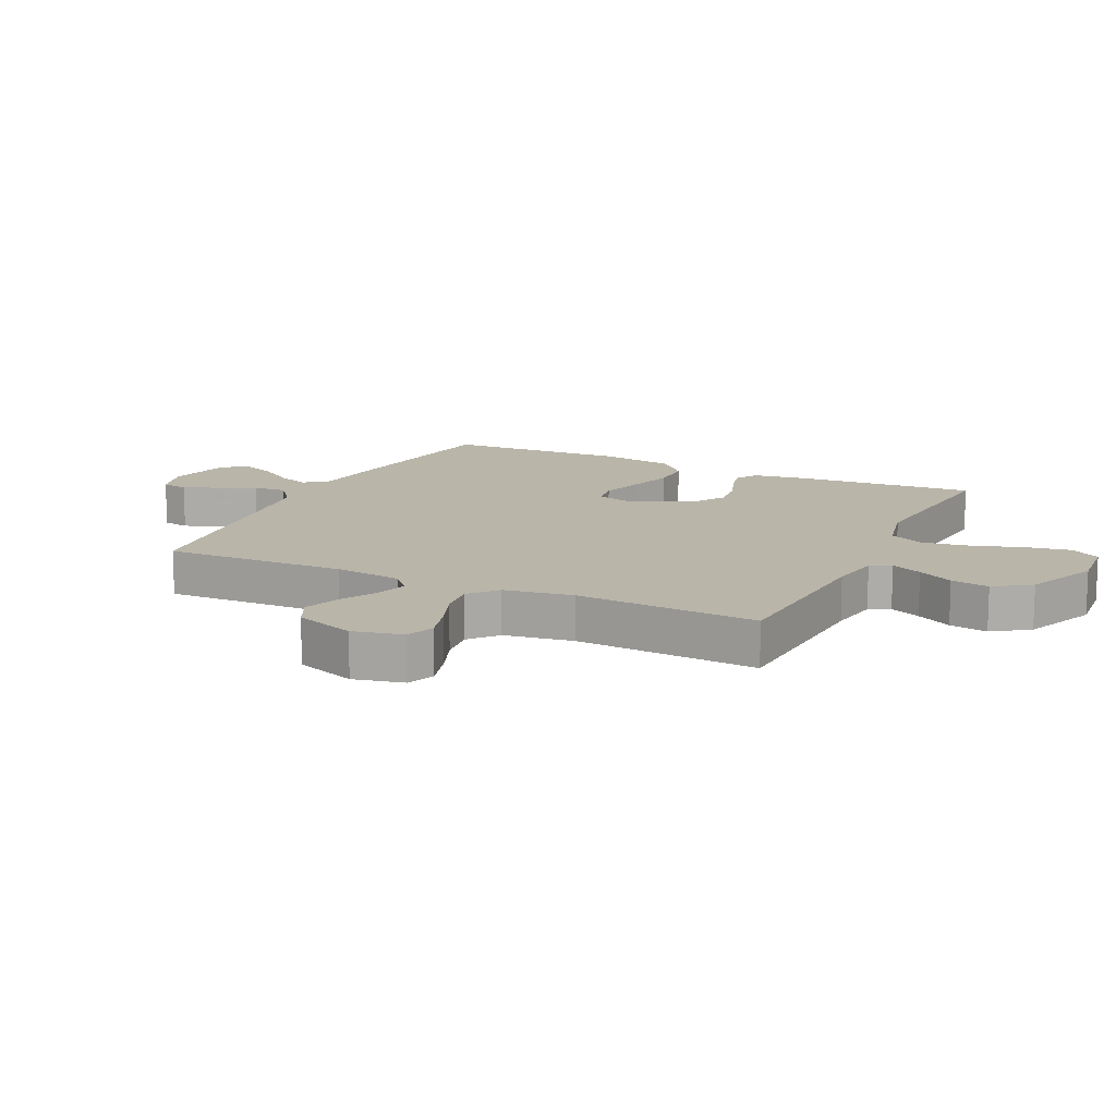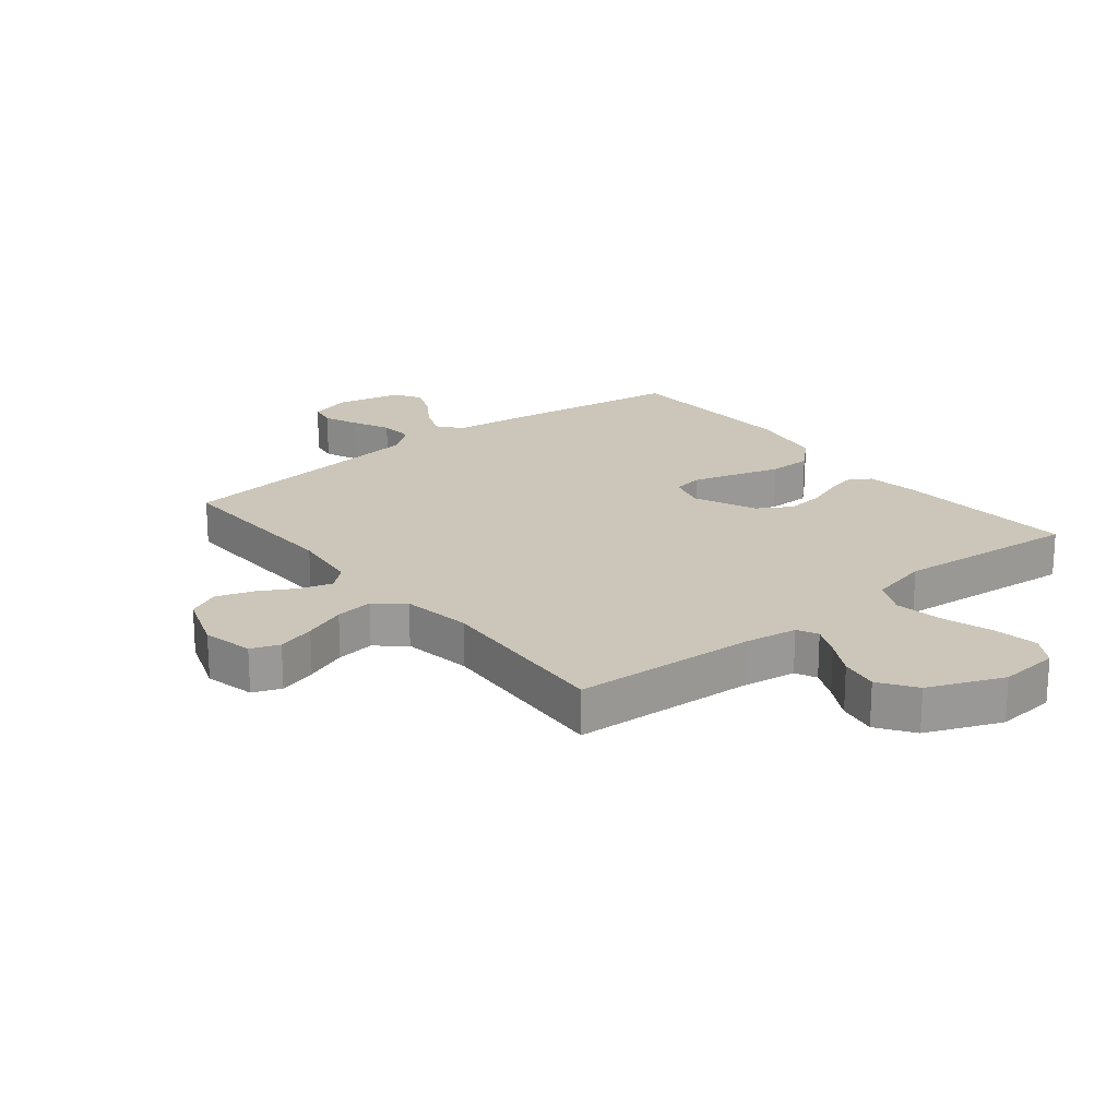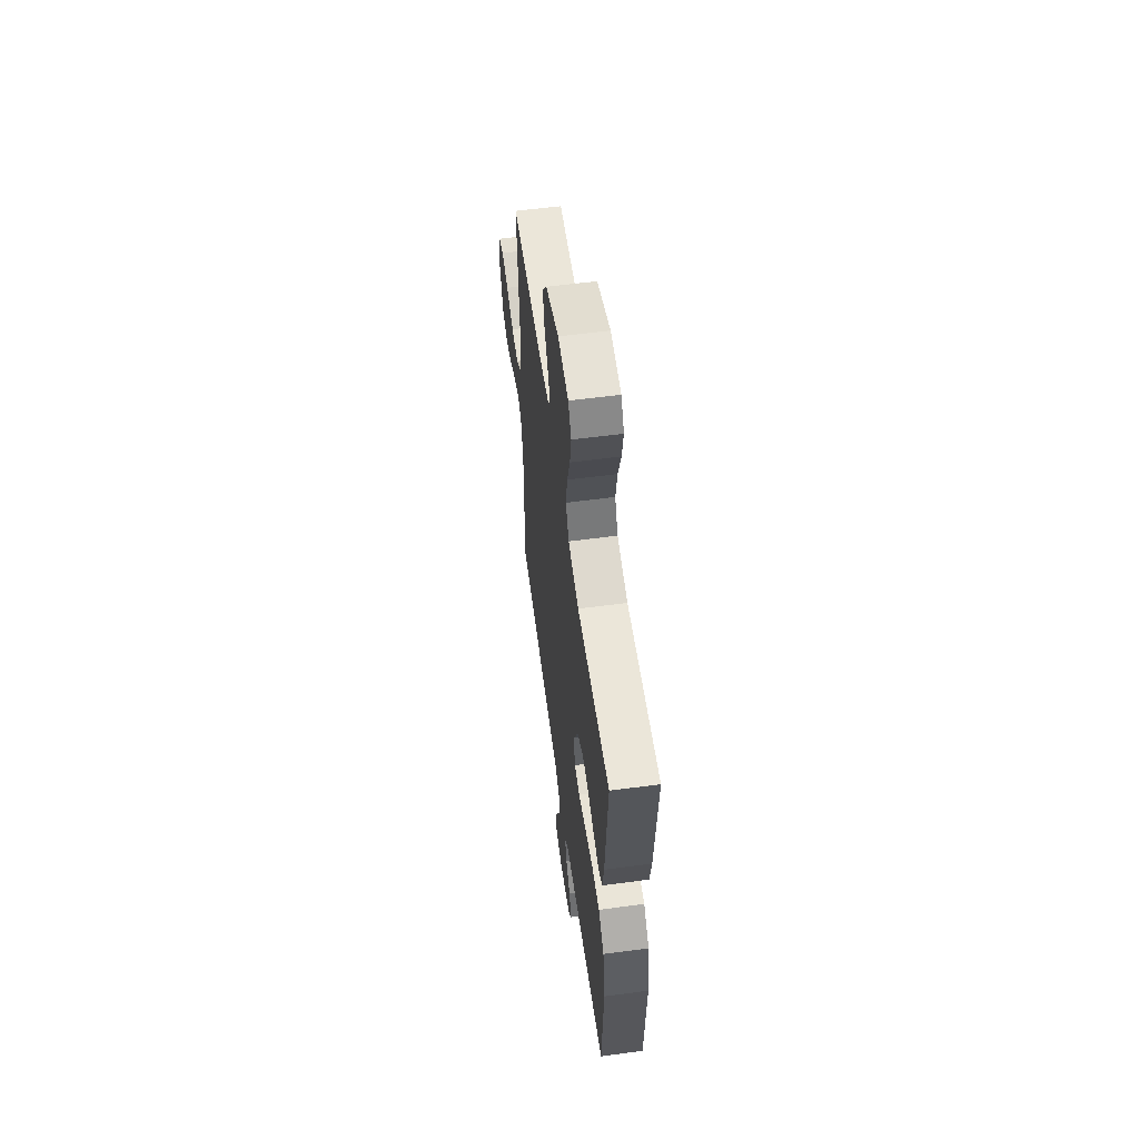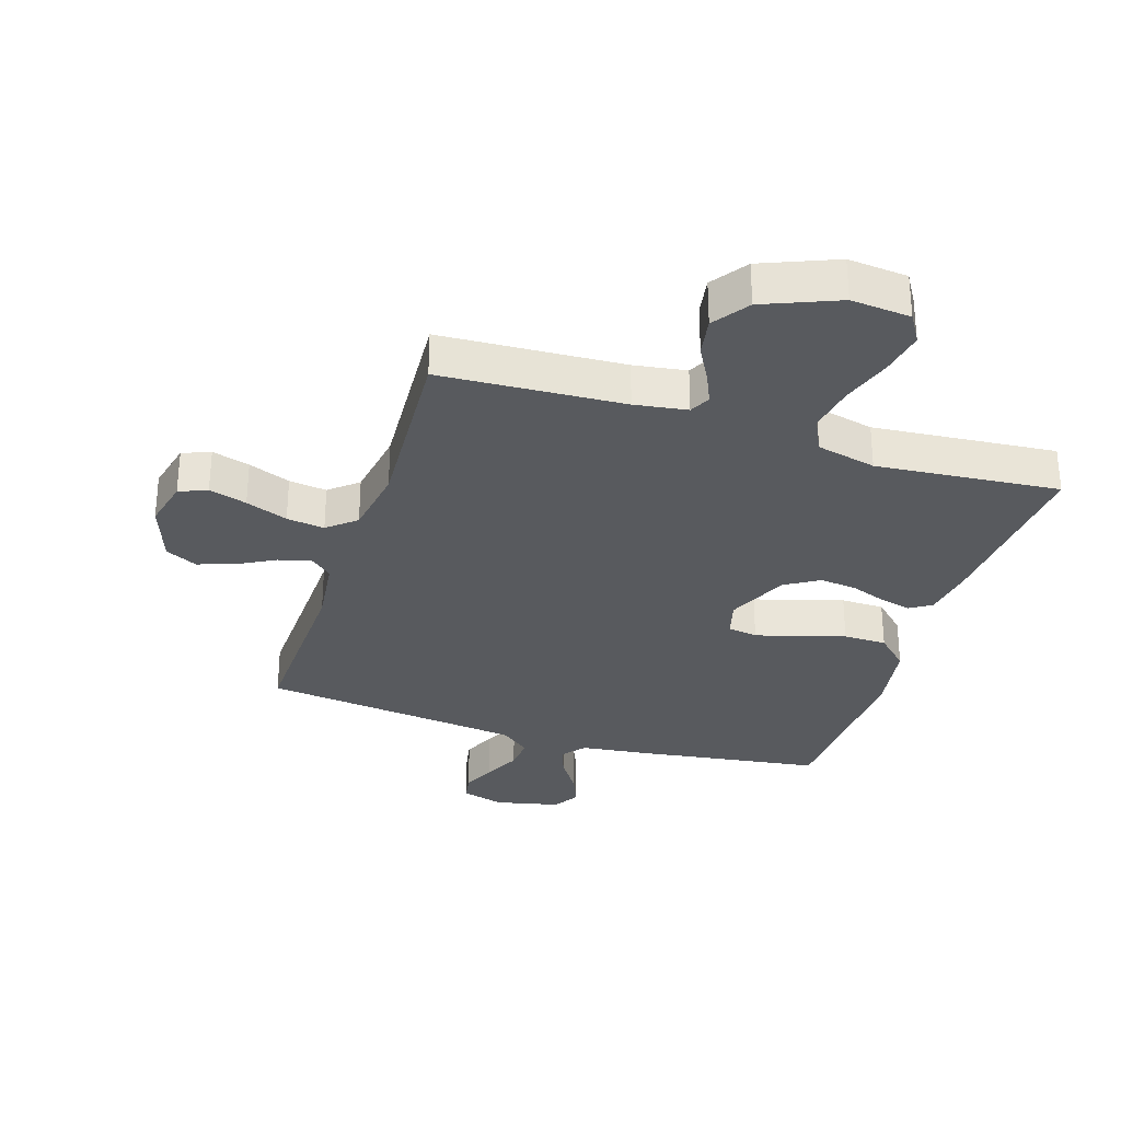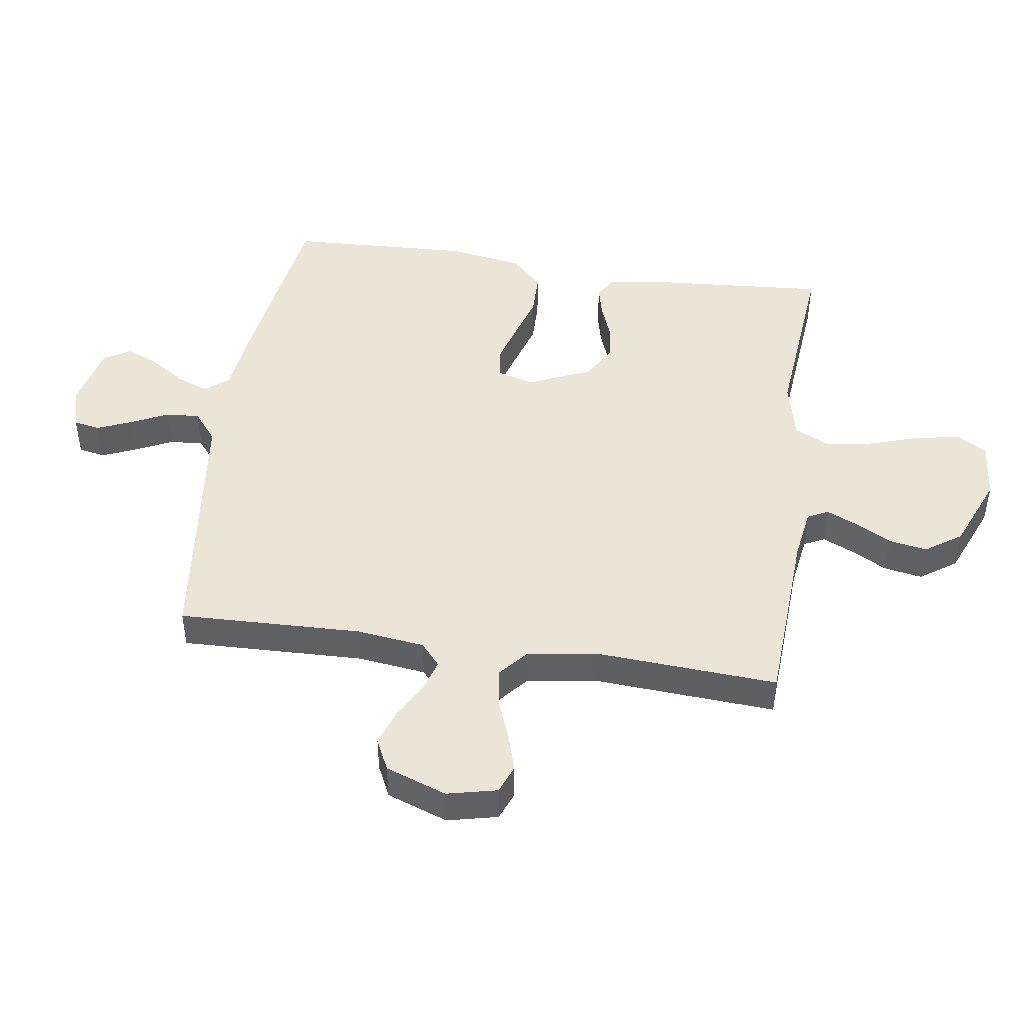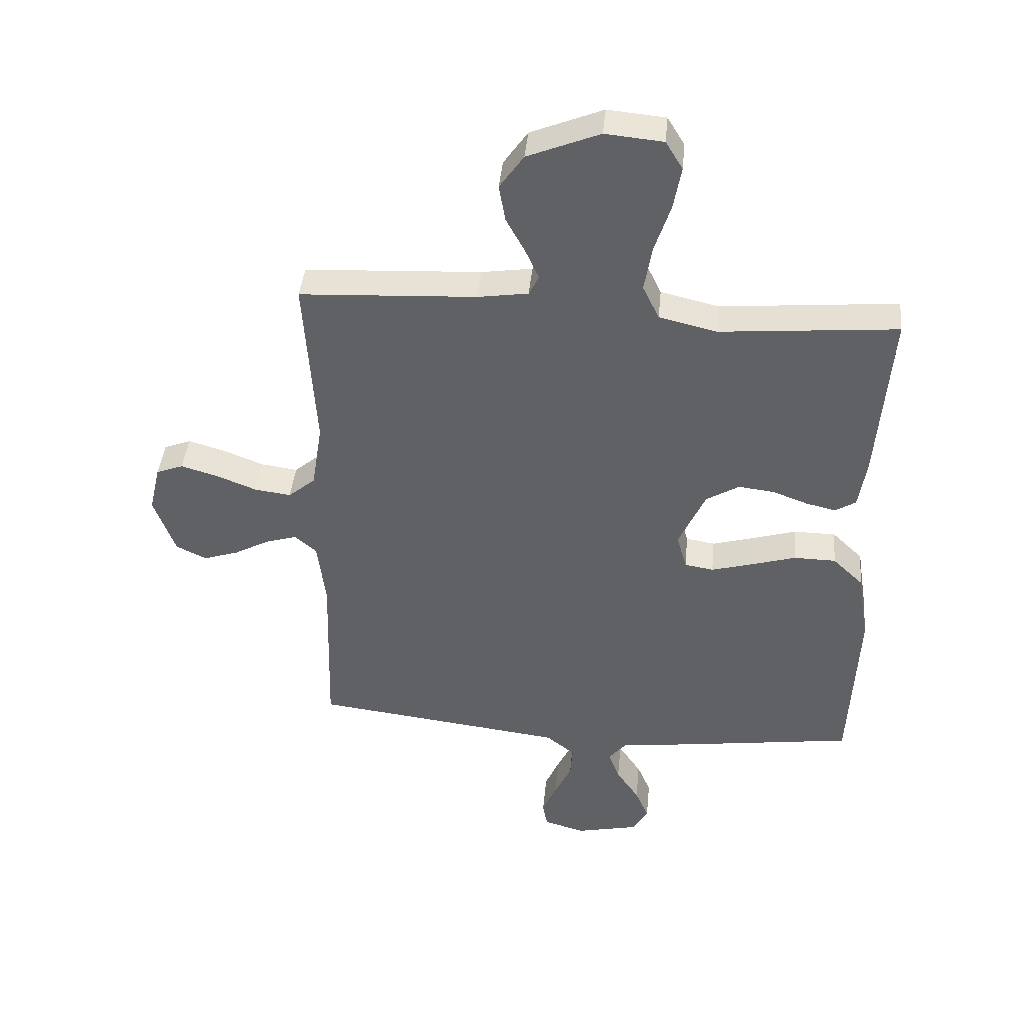
<metadata>
{"format":"obj","ext":"obj","renderer":"f3d","projection":"perspective","resolution":1024,"background":"white","views":[{"elev":13.4,"azim":-64.3,"up":"+Y"},{"elev":20.9,"azim":-38.8,"up":"+Y"},{"elev":58.7,"azim":82.2,"up":"+Z"},{"elev":-30.8,"azim":-17.8,"up":"+Y"},{"elev":46.0,"azim":-81.6,"up":"+Y"},{"elev":42.1,"azim":5.5,"up":"+Z"}]}
</metadata>
<code>
v -0.5 0.07 -0.5
v -0.491 0.07 -0.2
v -0.505 0.07 -0.088
v -0.542 0.07 -0.056
v -0.595 0.07 -0.072
v -0.655 0.07 -0.105
v -0.715 0.07 -0.125
v -0.767 0.07 -0.1
v -0.803 0.07 0
v -0.784 0.07 0.082
v -0.738 0.07 0.1
v -0.676 0.07 0.082
v -0.607 0.07 0.055
v -0.545 0.07 0.047
v -0.499 0.07 0.086
v -0.481 0.07 0.2
v -0.5 0.07 0.5
v -0.2 0.07 0.516
v -0.114 0.07 0.529
v -0.097 0.07 0.563
v -0.12 0.07 0.614
v -0.152 0.07 0.673
v -0.163 0.07 0.736
v -0.122 0.07 0.795
v 0 0.07 0.845
v 0.098 0.07 0.836
v 0.127 0.07 0.788
v 0.114 0.07 0.715
v 0.087 0.07 0.632
v 0.074 0.07 0.554
v 0.102 0.07 0.496
v 0.2 0.07 0.473
v 0.5 0.07 0.5
v 0.478 0.07 0.2
v 0.465 0.07 0.116
v 0.43 0.07 0.094
v 0.379 0.07 0.106
v 0.32 0.07 0.128
v 0.259 0.07 0.135
v 0.203 0.07 0.101
v 0.158 0.07 0
v 0.175 0.07 -0.061
v 0.224 0.07 -0.069
v 0.294 0.07 -0.049
v 0.37 0.07 -0.026
v 0.441 0.07 -0.027
v 0.493 0.07 -0.077
v 0.513 0.07 -0.2
v 0.5 0.07 -0.5
v 0.2 0.07 -0.543
v 0.083 0.07 -0.557
v 0.052 0.07 -0.595
v 0.071 0.07 -0.646
v 0.11 0.07 -0.704
v 0.133 0.07 -0.759
v 0.107 0.07 -0.803
v 0 0.07 -0.827
v -0.07 0.07 -0.807
v -0.078 0.07 -0.763
v -0.054 0.07 -0.707
v -0.025 0.07 -0.646
v -0.021 0.07 -0.591
v -0.07 0.07 -0.552
v -0.2 0.07 -0.536
v -0.5 0 -0.5
v -0.491 0 -0.2
v -0.505 0 -0.088
v -0.542 0 -0.056
v -0.595 0 -0.072
v -0.655 0 -0.105
v -0.715 0 -0.125
v -0.767 0 -0.1
v -0.803 0 0
v -0.784 0 0.082
v -0.738 0 0.1
v -0.676 0 0.082
v -0.607 0 0.055
v -0.545 0 0.047
v -0.499 0 0.086
v -0.481 0 0.2
v -0.5 0 0.5
v -0.2 0 0.516
v -0.114 0 0.529
v -0.097 0 0.563
v -0.12 0 0.614
v -0.152 0 0.673
v -0.163 0 0.736
v -0.122 0 0.795
v 0 0 0.845
v 0.098 0 0.836
v 0.127 0 0.788
v 0.114 0 0.715
v 0.087 0 0.632
v 0.074 0 0.554
v 0.102 0 0.496
v 0.2 0 0.473
v 0.5 0 0.5
v 0.478 0 0.2
v 0.465 0 0.116
v 0.43 0 0.094
v 0.379 0 0.106
v 0.32 0 0.128
v 0.259 0 0.135
v 0.203 0 0.101
v 0.158 0 0
v 0.175 0 -0.061
v 0.224 0 -0.069
v 0.294 0 -0.049
v 0.37 0 -0.026
v 0.441 0 -0.027
v 0.493 0 -0.077
v 0.513 0 -0.2
v 0.5 0 -0.5
v 0.2 0 -0.543
v 0.083 0 -0.557
v 0.052 0 -0.595
v 0.071 0 -0.646
v 0.11 0 -0.704
v 0.133 0 -0.759
v 0.107 0 -0.803
v 0 0 -0.827
v -0.07 0 -0.807
v -0.078 0 -0.763
v -0.054 0 -0.707
v -0.025 0 -0.646
v -0.021 0 -0.591
v -0.07 0 -0.552
v -0.2 0 -0.536
f 58 59 60 61
f 56 57 58 61
f 56 61 62
f 53 54 55 56
f 52 53 56 62
f 51 52 62 63
f 44 45 46 47
f 43 44 47 48
f 42 43 48 49
f 35 36 37 38
f 35 38 39
f 32 33 34 35
f 31 32 35 39
f 30 31 39 40
f 26 27 28 29
f 26 29 30
f 25 26 30
f 24 25 30
f 21 22 23 24
f 20 21 24 30
f 19 20 30 40
f 16 17 18
f 15 16 18 19
f 10 11 12 13
f 8 9 10 13
f 8 13 14
f 5 6 7 8
f 4 5 8 14
f 3 4 14 15
f 64 1 2
f 42 49 50 51
f 41 42 51 63
f 15 19 40 41
f 15 41 63 64
f 2 3 15 64
f 125 124 123 122
f 125 122 121 120
f 126 125 120
f 120 119 118 117
f 126 120 117 116
f 127 126 116 115
f 111 110 109 108
f 112 111 108 107
f 113 112 107 106
f 102 101 100 99
f 103 102 99
f 99 98 97 96
f 103 99 96 95
f 104 103 95 94
f 93 92 91 90
f 94 93 90
f 94 90 89
f 94 89 88
f 88 87 86 85
f 94 88 85 84
f 104 94 84 83
f 82 81 80
f 83 82 80 79
f 77 76 75 74
f 77 74 73 72
f 78 77 72
f 72 71 70 69
f 78 72 69 68
f 79 78 68 67
f 66 65 128
f 115 114 113 106
f 127 115 106 105
f 105 104 83 79
f 128 127 105 79
f 128 79 67 66
f 1 65 66 2
f 2 66 67 3
f 3 67 68 4
f 4 68 69 5
f 5 69 70 6
f 6 70 71 7
f 7 71 72 8
f 8 72 73 9
f 9 73 74 10
f 10 74 75 11
f 11 75 76 12
f 12 76 77 13
f 13 77 78 14
f 14 78 79 15
f 15 79 80 16
f 16 80 81 17
f 17 81 82 18
f 18 82 83 19
f 19 83 84 20
f 20 84 85 21
f 21 85 86 22
f 22 86 87 23
f 23 87 88 24
f 24 88 89 25
f 25 89 90 26
f 26 90 91 27
f 27 91 92 28
f 28 92 93 29
f 29 93 94 30
f 30 94 95 31
f 31 95 96 32
f 32 96 97 33
f 33 97 98 34
f 34 98 99 35
f 35 99 100 36
f 36 100 101 37
f 37 101 102 38
f 38 102 103 39
f 39 103 104 40
f 40 104 105 41
f 41 105 106 42
f 42 106 107 43
f 43 107 108 44
f 44 108 109 45
f 45 109 110 46
f 46 110 111 47
f 47 111 112 48
f 48 112 113 49
f 49 113 114 50
f 50 114 115 51
f 51 115 116 52
f 52 116 117 53
f 53 117 118 54
f 54 118 119 55
f 55 119 120 56
f 56 120 121 57
f 57 121 122 58
f 58 122 123 59
f 59 123 124 60
f 60 124 125 61
f 61 125 126 62
f 62 126 127 63
f 63 127 128 64
f 64 128 65 1

</code>
